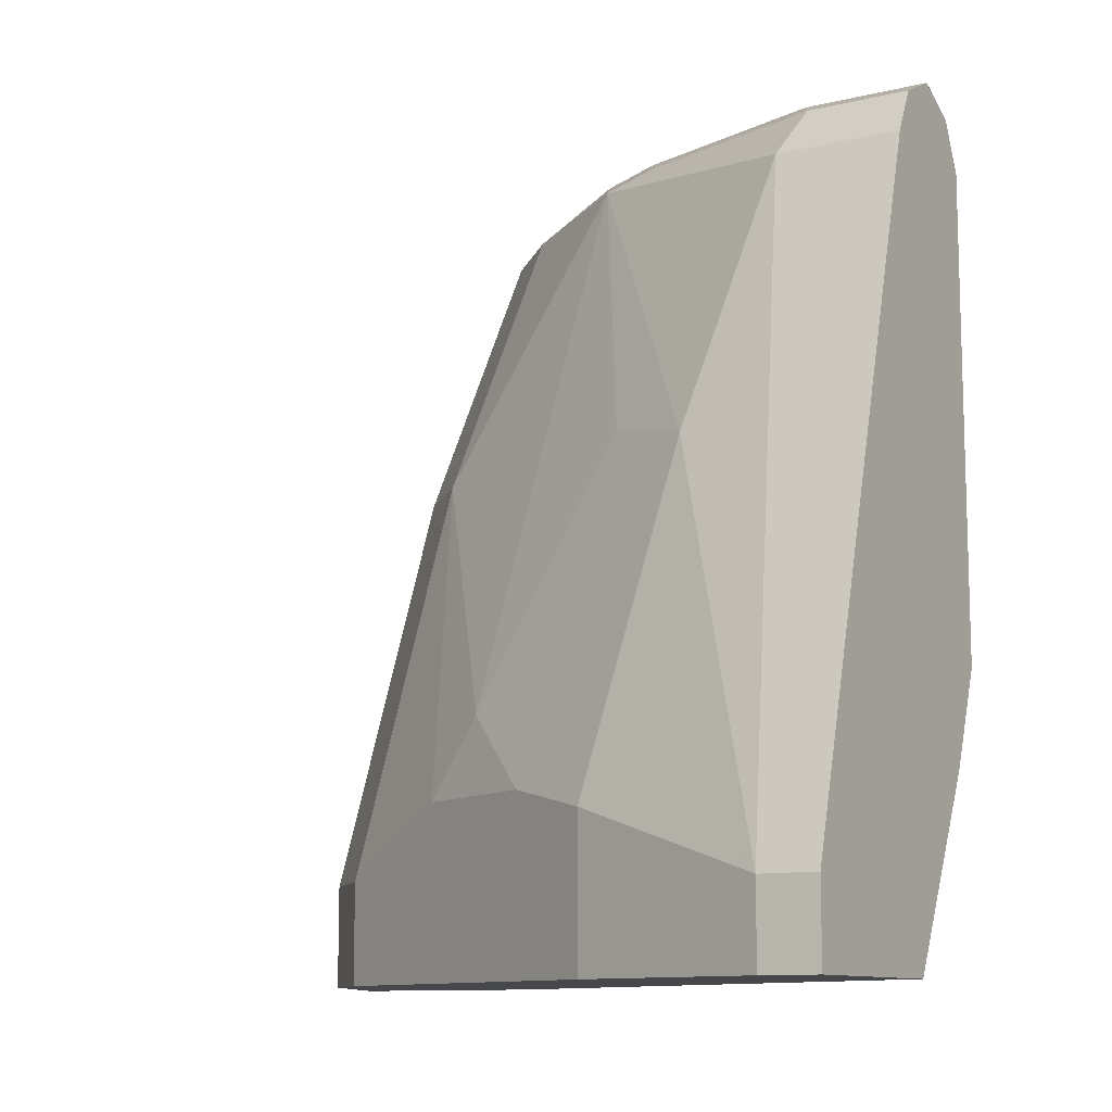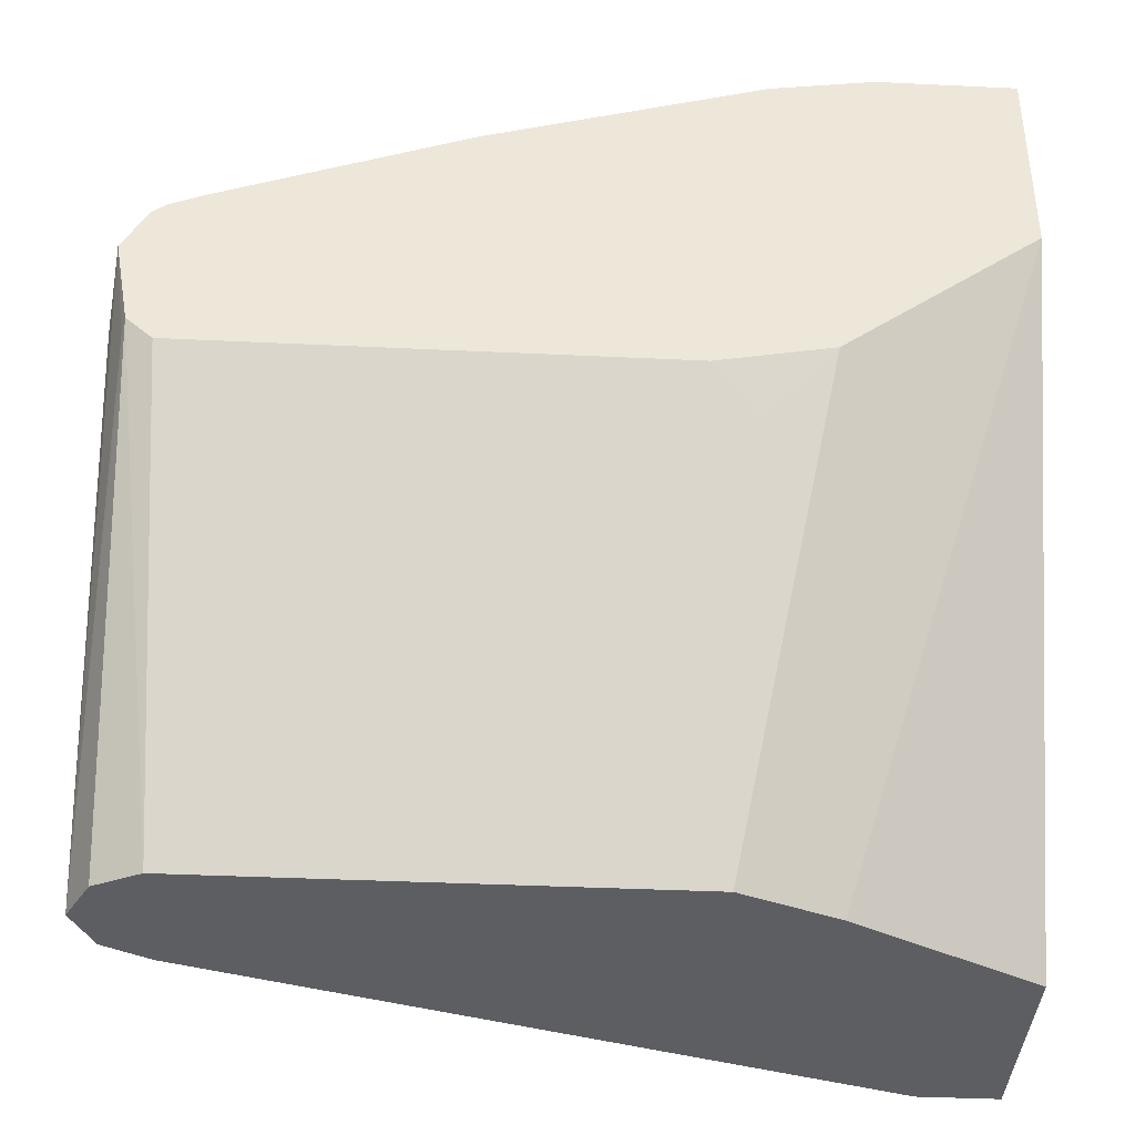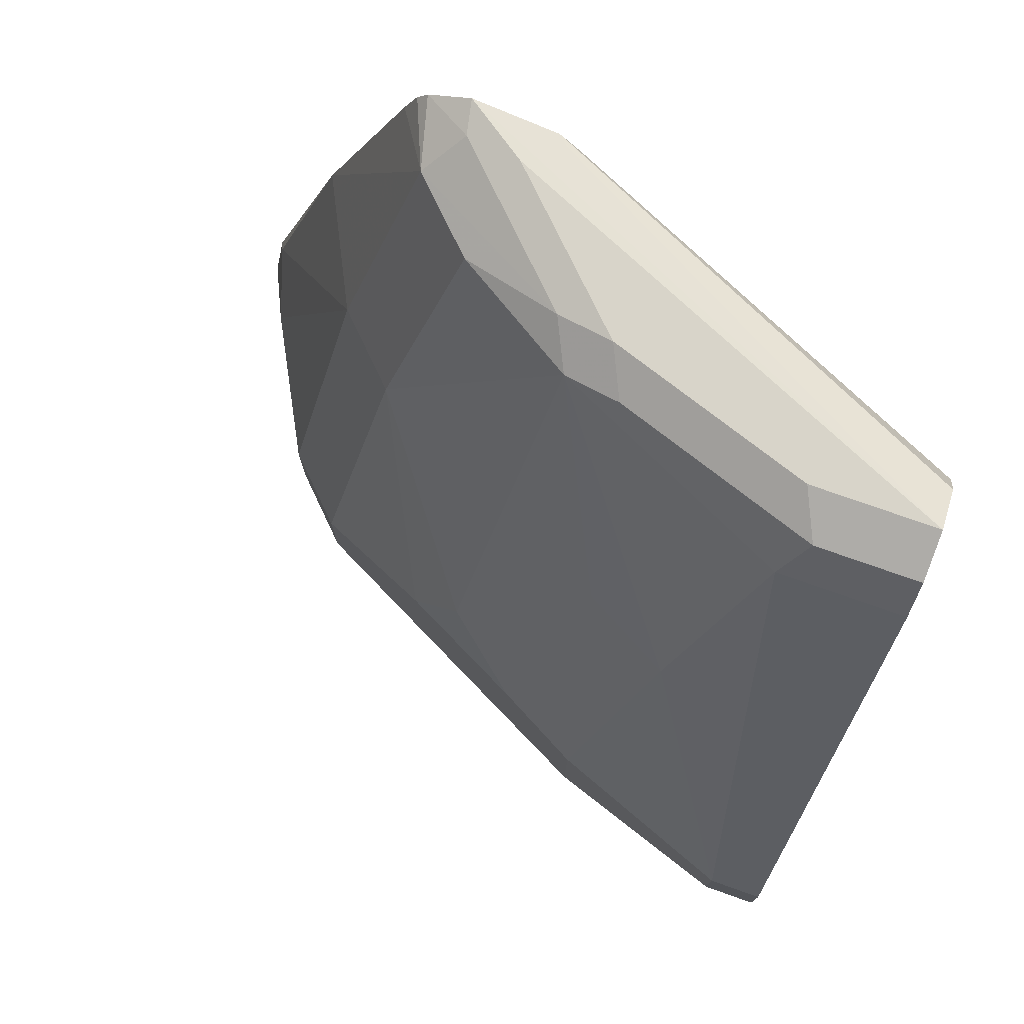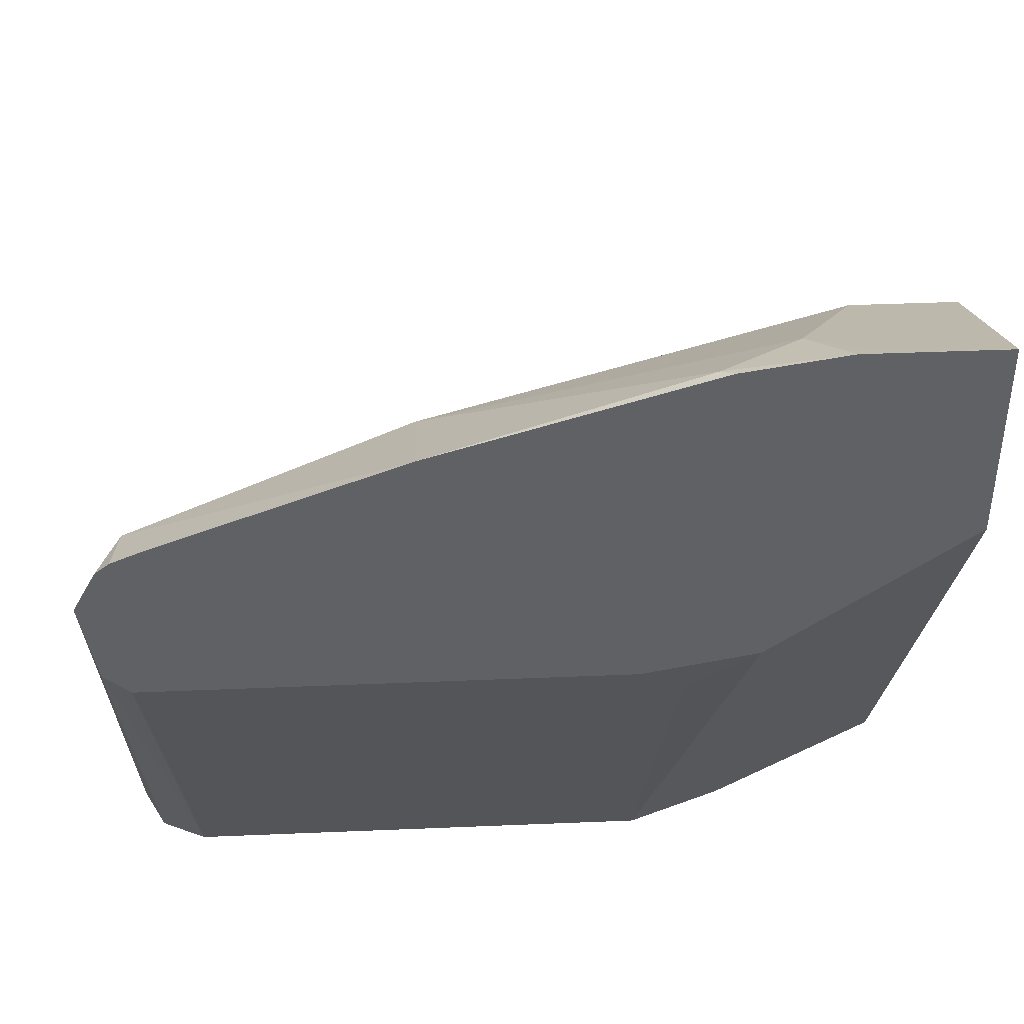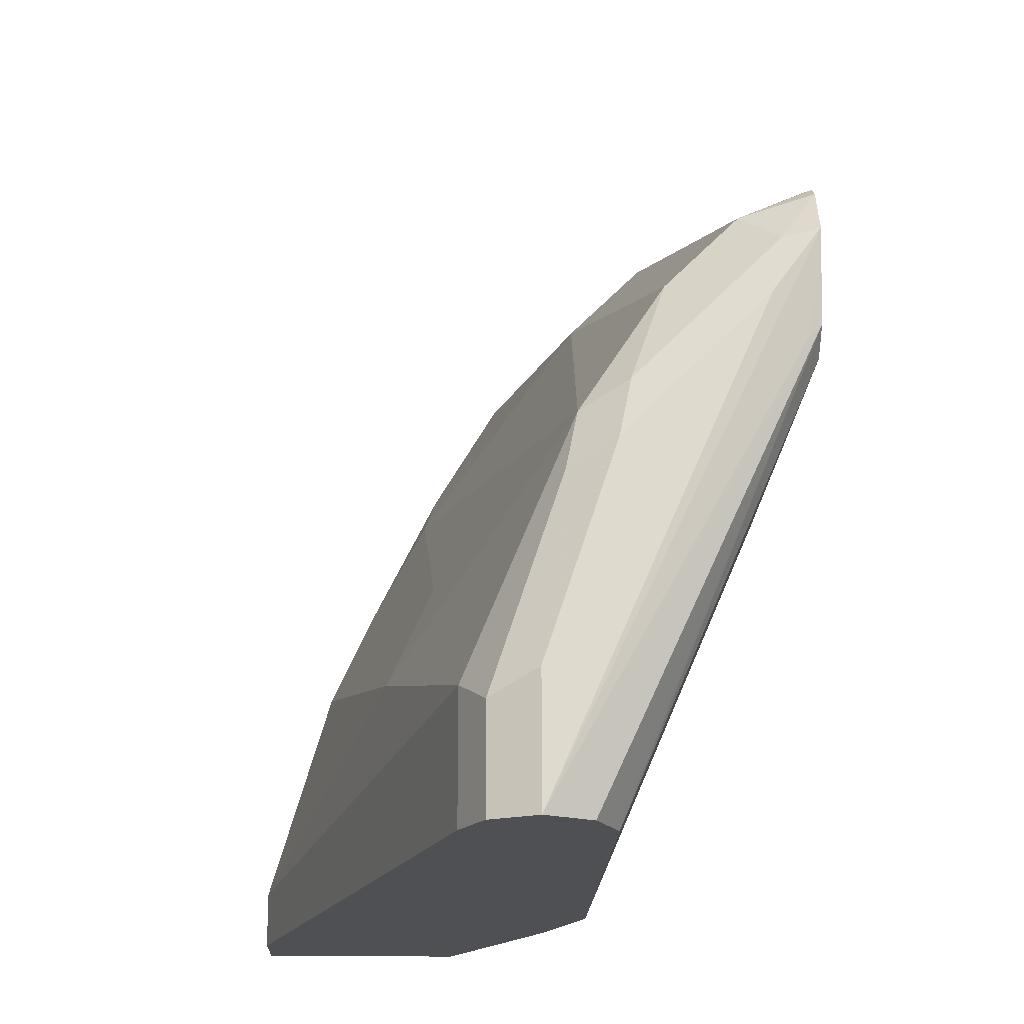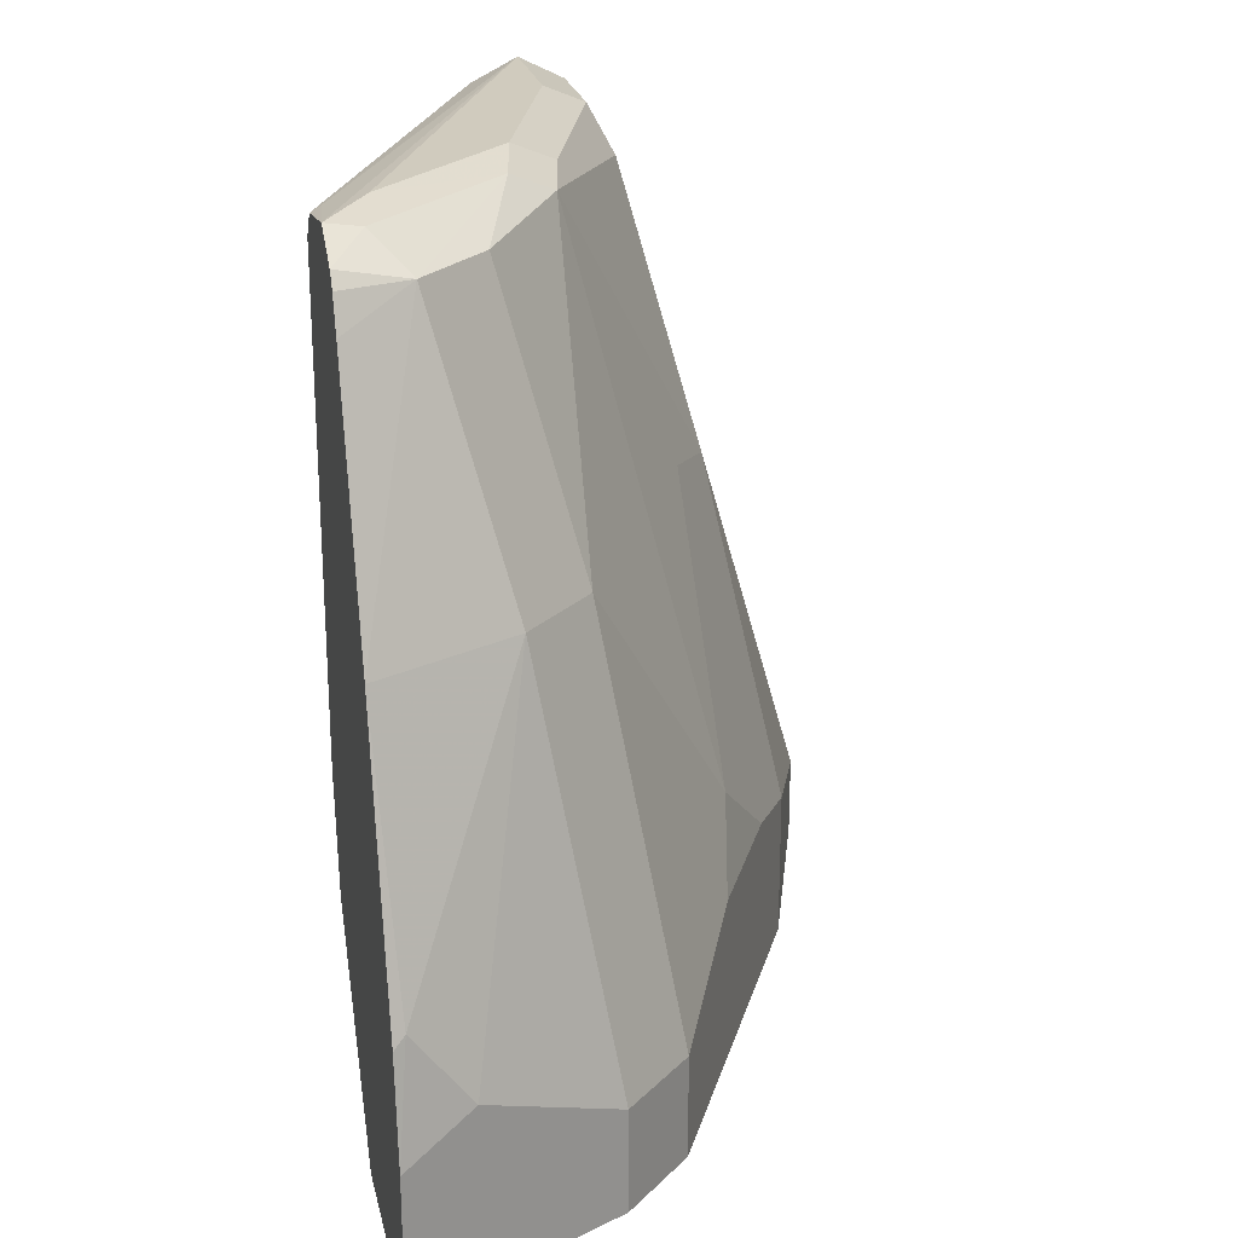
<metadata>
{"format":"obj","ext":"obj","renderer":"f3d","projection":"perspective","resolution":1024,"background":"white","views":[{"elev":-10.8,"azim":120.7,"up":"+Y"},{"elev":-39.0,"azim":-93.4,"up":"+Z"},{"elev":75.7,"azim":109.5,"up":"+Y"},{"elev":41.7,"azim":-92.9,"up":"+Z"},{"elev":-18.5,"azim":178.2,"up":"+Z"},{"elev":23.6,"azim":-12.4,"up":"+Y"}]}
</metadata>
<code>
v -0.05089 0.3616 0.5448
v -0.04073 0.3565 0.5398
v -0.02035 0.3769 0.5296
v -0.04582 0.4125 0.5347
v -0.05089 0.4074 0.5372
v -0.05089 0.3002 0.5448
v -0.05034 0.3002 0.5446
v 0.02518 0.3002 0.5068
v 0.04075 0.3463 0.499
v 0.01019 0.5296 0.4685
v -0.05089 0.5296 0.499
v -0.05089 0.3002 0.4532
v 0.04075 0.3002 0.499
v 0.07129 0.3463 0.4685
v 0.04075 0.5296 0.4379
v -0.02035 0.6518 0.4379
v -0.05089 0.6384 0.457
v 0.09164 0.3002 0.1884
v -0.05089 0.387 0.387
v 0.03057 0.4278 0.1884
v 0.04788 0.384 0.1884
v 0.07129 0.3002 0.4685
v 0.1402 0.3002 0.3307
v 0.1426 0.3565 0.3259
v 0.1018 0.3769 0.4074
v 0.04584 0.6569 0.3514
v 0.01019 0.6518 0.4074
v 0.1069 0.4125 0.3819
v 0.02548 0.6671 0.3616
v -0.03564 0.6671 0.4226
v -0.05089 0.6594 0.4456
v -0.05089 0.6531 0.4506
v 0.1833 0.3002 0.1884
v -0.05089 0.4379 0.3768
v -0.04073 0.4176 0.3565
v 0.03057 0.6416 0.1884
v 0.1426 0.3002 0.3259
v 0.1528 0.3667 0.3055
v 0.1324 0.3769 0.3463
v 0.09164 0.6416 0.2444
v 0.07129 0.6518 0.2852
v 0.05093 0.662 0.3259
v 0.1018 0.5296 0.3157
v 0.1222 0.5194 0.275
v 0.03057 0.6722 0.3361
v -0.03055 0.6722 0.3972
v -0.05089 0.6701 0.4257
v 0.1833 0.3361 0.1884
v 0.1833 0.3002 0.2139
v -0.05089 0.6517 0.3768
v -0.05089 0.6518 0.3768
v -0.05089 0.6633 0.387
v 0.03227 0.645 0.1884
v 0.1528 0.3002 0.3055
v 0.1833 0.3361 0.2139
v 0.09164 0.6416 0.1884
v 0.08146 0.662 0.2343
v 0.06113 0.6722 0.2444
v 0.06113 0.6722 0.1884
v -0.04582 0.6645 0.3819
v 0.04075 0.662 0.1884
v 0.08146 0.662 0.1884
v 0.06622 0.6696 0.1884
f 1 2 3
f 29 45 46
f 28 38 43
f 28 39 38
f 26 44 40
f 26 43 44
f 26 28 43
f 26 29 27
f 26 45 29
f 26 42 45
f 26 57 42
f 26 41 57
f 26 40 41
f 25 39 28
f 24 54 38
f 24 37 54
f 24 39 25
f 24 38 39
f 23 37 24
f 20 34 50
f 20 35 34
f 19 35 20
f 19 34 35
f 18 48 33
f 18 56 48
f 18 62 56
f 18 63 62
f 18 59 63
f 29 46 30
f 18 61 59
f 30 46 47
f 33 48 55
f 58 63 59
f 57 63 58
f 57 62 63
f 52 61 53
f 52 59 61
f 52 60 59
f 47 60 52
f 47 59 60
f 46 59 47
f 45 59 46
f 45 58 59
f 42 58 45
f 42 57 58
f 40 48 56
f 40 55 48
f 40 44 55
f 40 57 41
f 40 62 57
f 40 56 62
f 38 44 43
f 38 55 44
f 38 49 55
f 38 54 49
f 36 52 53
f 36 51 52
f 36 50 51
f 33 55 49
f 30 47 31
f 18 53 61
f 20 50 36
f 18 20 36
f 6 49 54
f 6 33 49
f 6 18 33
f 6 12 18
f 4 11 5
f 4 10 11
f 3 10 4
f 3 9 10
f 18 36 53
f 3 7 8
f 2 7 3
f 1 7 2
f 1 6 7
f 1 12 6
f 1 19 12
f 1 34 19
f 1 50 34
f 1 51 50
f 1 52 51
f 1 47 52
f 1 31 47
f 1 32 31
f 1 17 32
f 1 11 17
f 1 5 11
f 1 4 5
f 1 3 4
f 6 54 37
f 6 37 23
f 3 8 9
f 6 22 13
f 18 21 20
f 16 32 17
f 16 31 32
f 6 23 22
f 16 29 30
f 16 27 29
f 15 28 26
f 15 25 28
f 15 27 16
f 15 26 27
f 14 25 15
f 14 24 25
f 14 23 24
f 16 30 31
f 12 21 18
f 14 22 23
f 6 13 8
f 6 8 7
f 9 13 22
f 9 22 14
f 9 14 10
f 8 13 9
f 10 16 11
f 10 14 15
f 11 16 17
f 12 19 20
f 12 20 21
f 10 15 16

</code>
